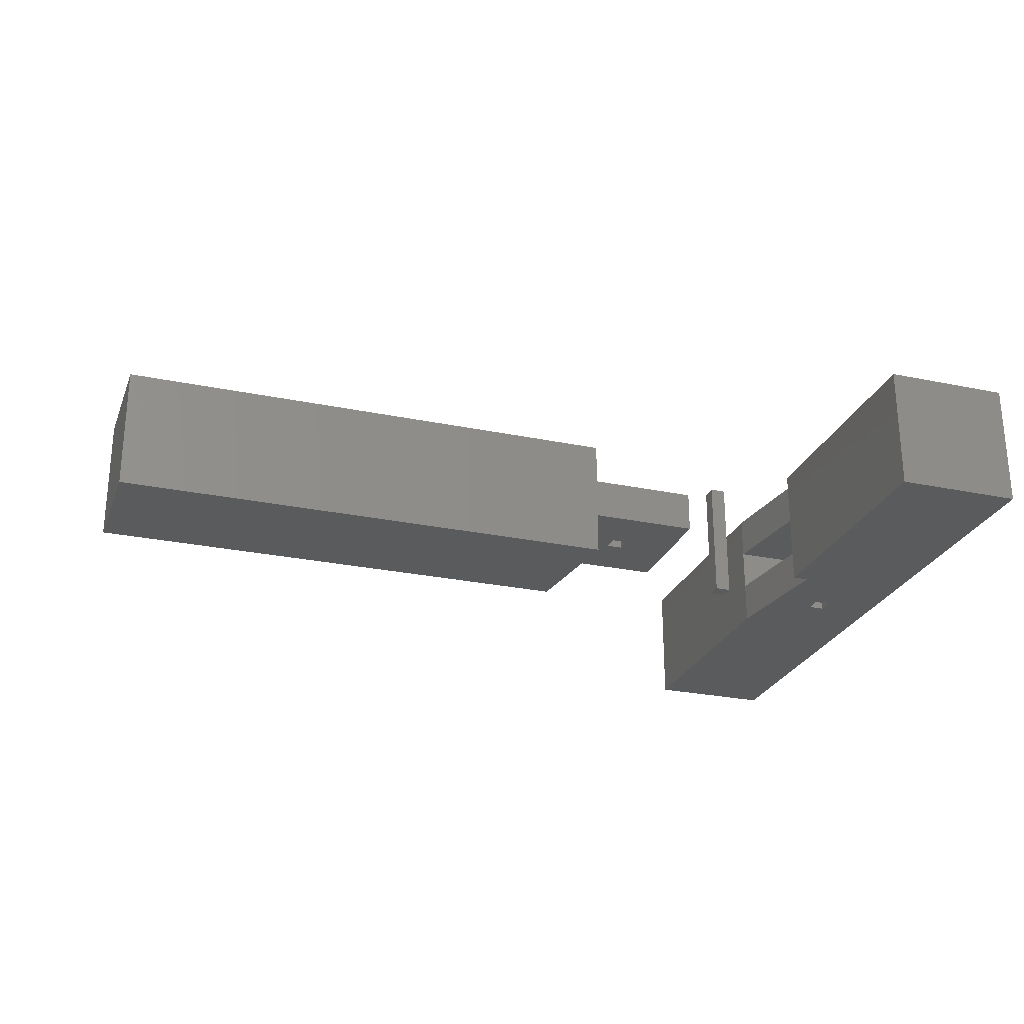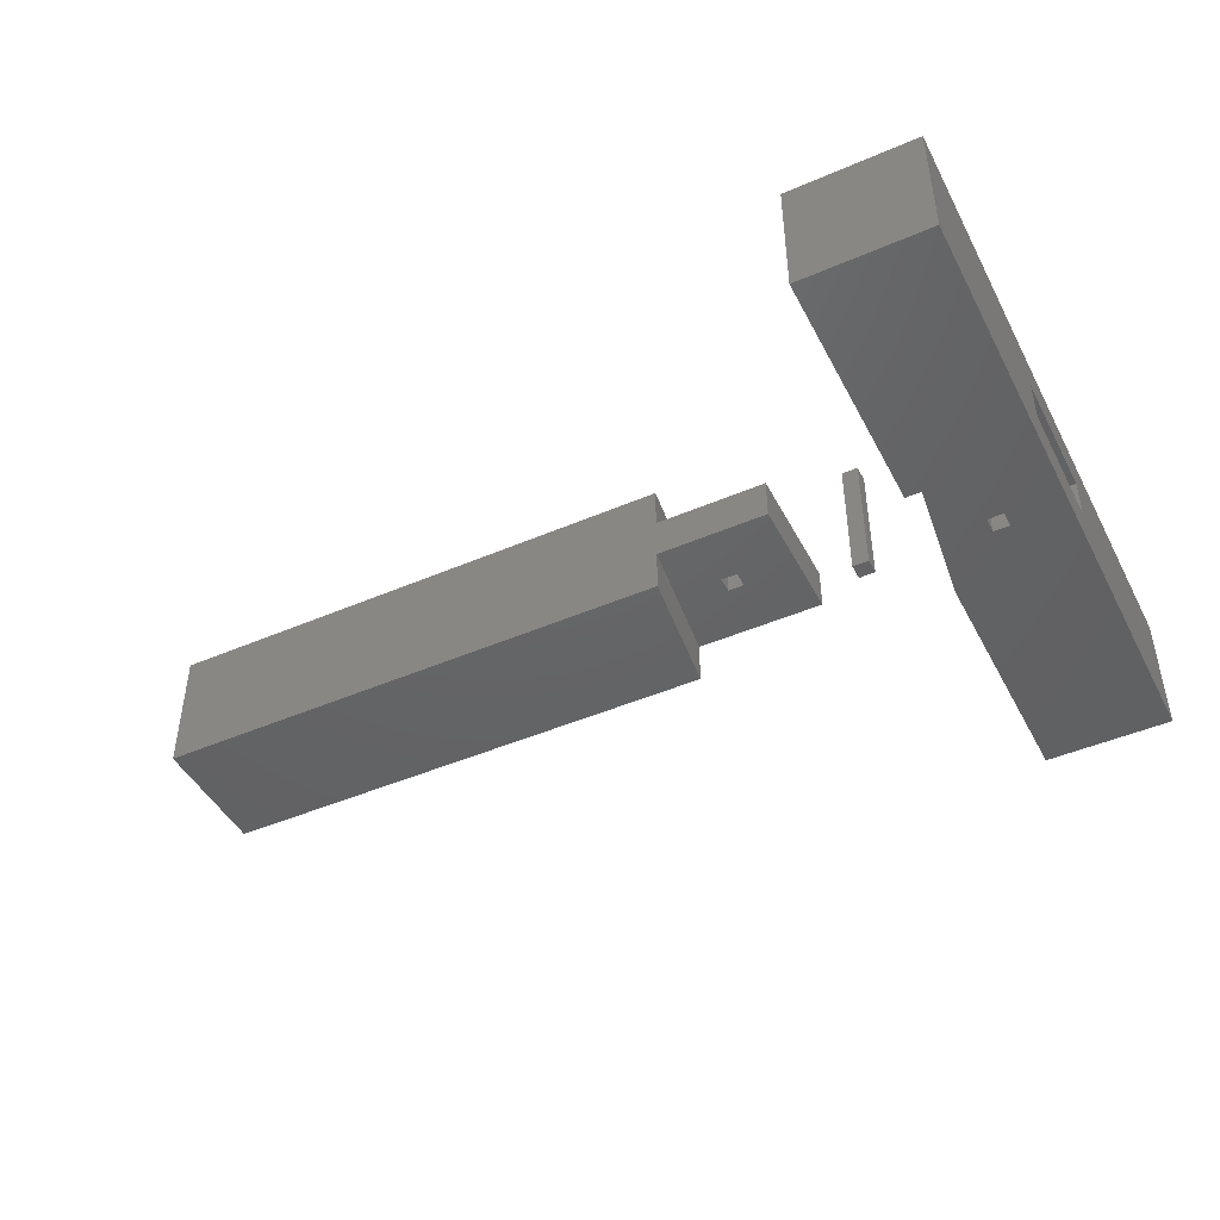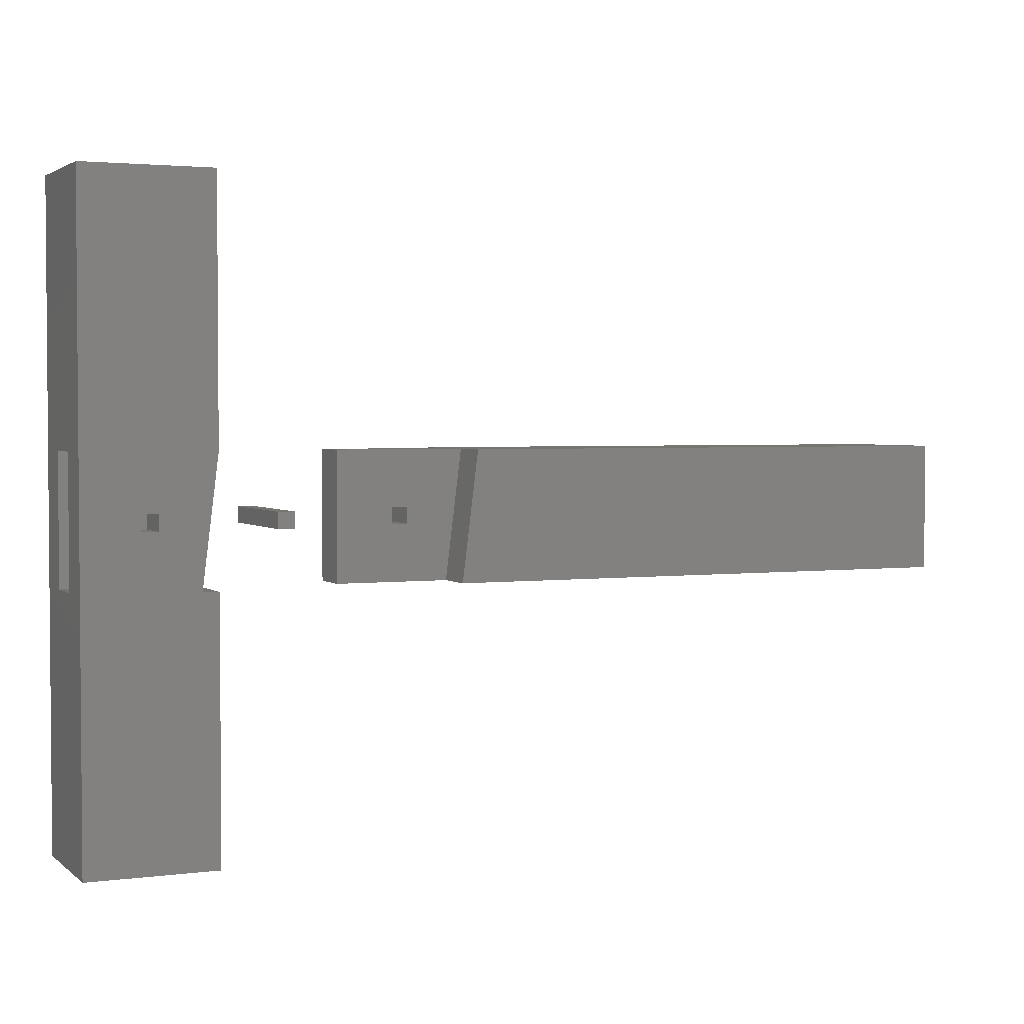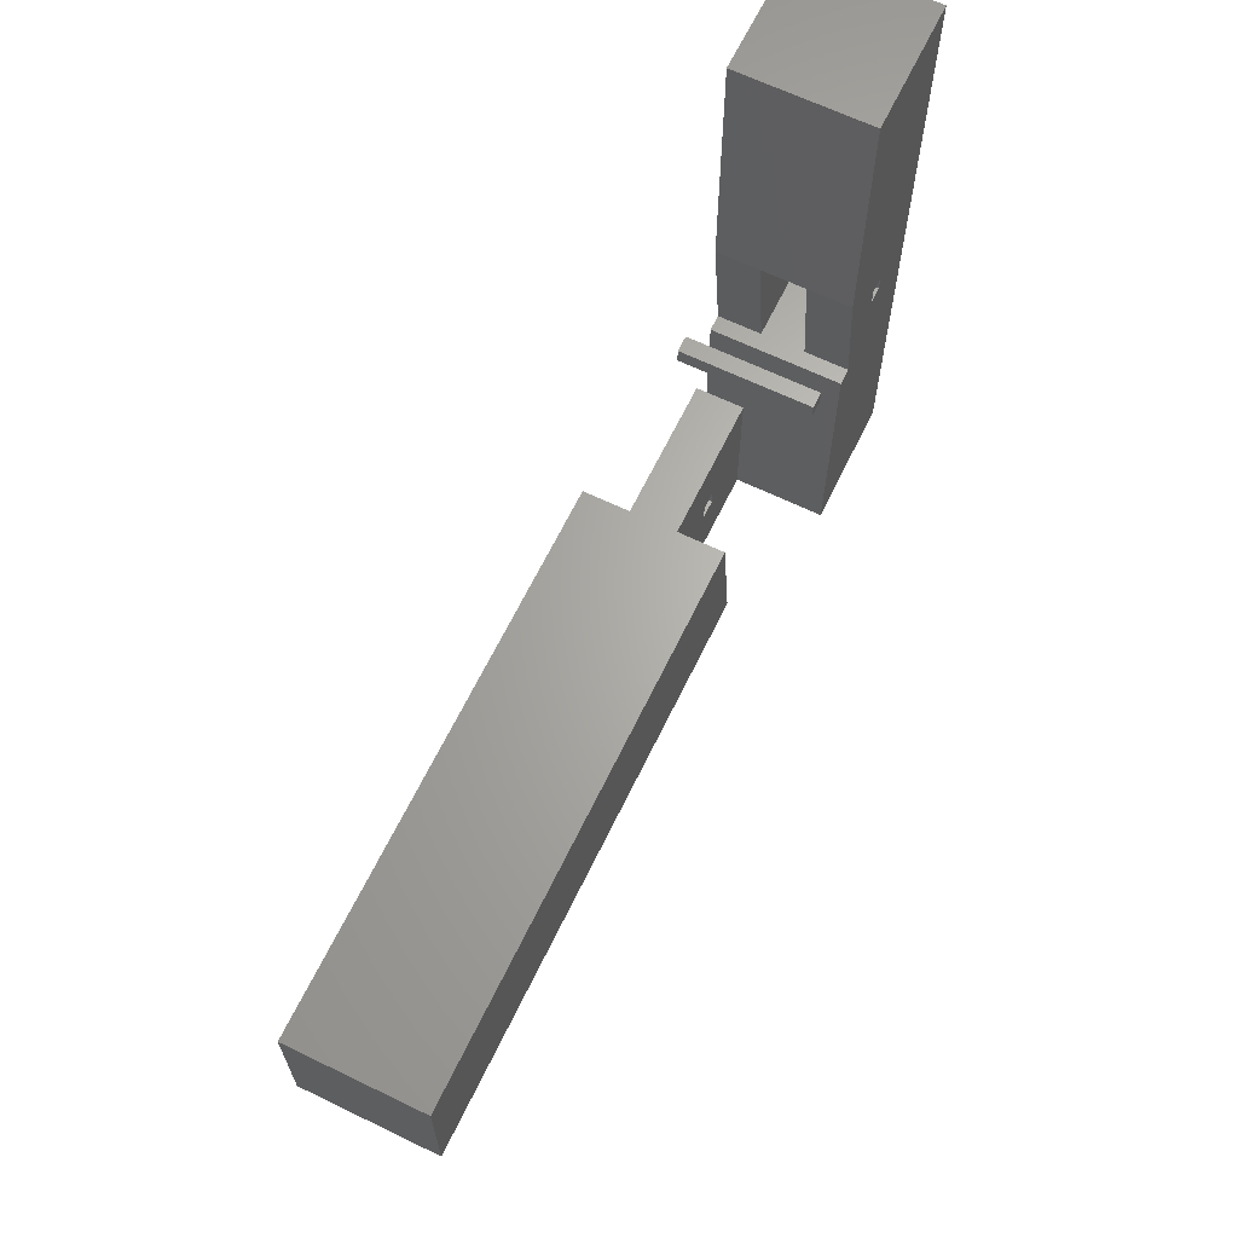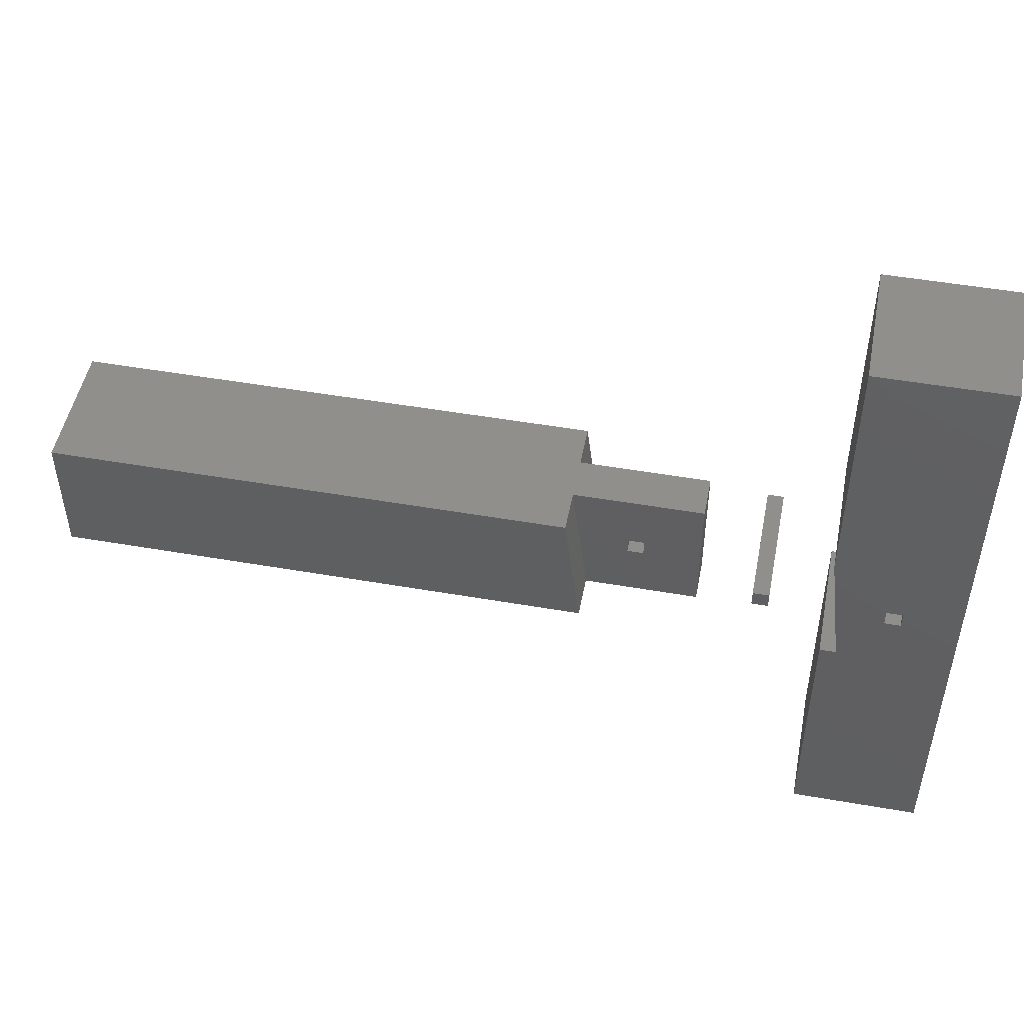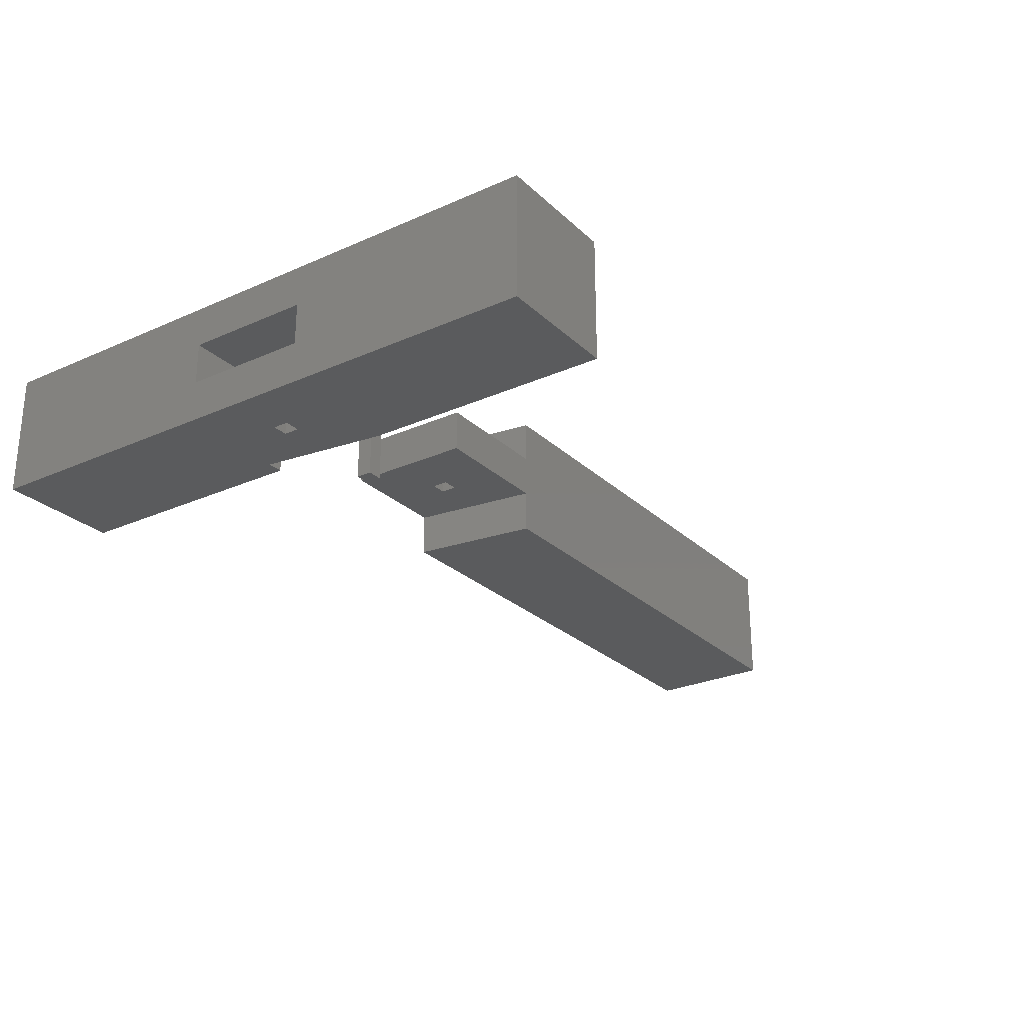
<metadata>
{"format":"stl","ext":"stl","renderer":"f3d","projection":"perspective","resolution":1024,"background":"white","views":[{"elev":-26.0,"azim":161.6,"up":"+Y"},{"elev":-45.7,"azim":-153.6,"up":"+Y"},{"elev":2.7,"azim":-24.0,"up":"+Z"},{"elev":65.2,"azim":115.9,"up":"+Z"},{"elev":49.3,"azim":-169.1,"up":"+Z"},{"elev":-26.3,"azim":-54.9,"up":"+Y"}]}
</metadata>
<code>
# stl→obj: 74 verts, 152 faces
v 0 120 -240
v 0 80 0
v 0 120 360
v 0 40 0
v 0 0 -240
v 0 40 120
v 0 80 120
v 0 0 360
v 105 40 120
v 120 80 120
v 120 40 120
v 105 80 120
v 120 120 0
v 120 120 -240
v 105 120 0
v 120 120 120
v 67.5 120 52.5
v 67.5 120 67.5
v 52.5 120 52.5
v 120 120 360
v 52.5 120 67.5
v 105 40 0
v 105 80 0
v 120 0 0
v 105 0 0
v 120 0 120
v 120 0 360
v 52.5 0 67.5
v 52.5 0 52.5
v 67.5 0 52.5
v 120 0 -240
v 67.5 0 67.5
v 52.5 40 67.5
v 67.5 40 67.5
v 67.5 40 52.5
v 52.5 40 52.5
v 52.5 80 67.5
v 52.5 80 52.5
v 67.5 80 67.5
v 67.5 80 52.5
v 240 40 0
v 240 80 120
v 240 80 0
v 240 40 120
v 345 80 120
v 360 40 120
v 360 80 120
v 345 40 120
v 840 120 120
v 360 120 120
v 840 0 120
v 360 0 120
v 840 120 0
v 840 0 0
v 345 120 0
v 345 80 0
v 345 40 0
v 345 0 0
v 292.5 40 67.5
v 292.5 40 52.5
v 307.5 40 67.5
v 307.5 40 52.5
v 292.5 80 67.5
v 307.5 80 67.5
v 307.5 80 52.5
v 292.5 80 52.5
v 172.5 120 67.5
v 187.5 0 67.5
v 187.5 120 67.5
v 172.5 0 67.5
v 187.5 120 52.5
v 172.5 120 52.5
v 172.5 0 52.5
v 187.5 0 52.5
f 1 2 3
f 1 4 2
f 4 5 6
f 5 4 1
f 7 3 2
f 6 3 7
f 6 8 3
f 8 6 5
f 9 10 11
f 9 12 10
f 6 12 9
f 12 6 7
f 13 14 15
f 16 17 18
f 17 15 19
f 15 17 16
f 16 3 20
f 21 16 18
f 16 21 3
f 19 3 21
f 1 15 14
f 19 1 3
f 15 1 19
f 2 22 23
f 22 2 4
f 23 13 15
f 13 23 24
f 22 24 23
f 24 22 25
f 8 26 27
f 8 28 26
f 8 29 28
f 29 25 30
f 5 29 8
f 5 25 29
f 31 25 5
f 25 31 24
f 32 26 28
f 30 26 32
f 26 30 25
f 33 9 34
f 9 35 34
f 35 22 36
f 22 35 9
f 9 33 6
f 36 6 33
f 36 4 6
f 4 36 22
f 7 37 12
f 7 38 37
f 23 38 2
f 2 38 7
f 39 12 37
f 40 12 39
f 40 23 12
f 38 23 40
f 26 22 11
f 22 26 25
f 9 11 22
f 10 12 23
f 10 15 16
f 15 10 23
f 28 34 32
f 34 28 33
f 37 18 39
f 18 37 21
f 28 36 33
f 36 28 29
f 37 19 21
f 19 37 38
f 36 30 35
f 30 36 29
f 19 40 17
f 40 19 38
f 30 34 35
f 34 30 32
f 40 18 17
f 18 40 39
f 41 42 43
f 42 41 44
f 45 46 47
f 45 48 46
f 42 48 45
f 48 42 44
f 47 49 50
f 49 47 51
f 46 51 47
f 51 46 52
f 51 53 49
f 53 51 54
f 53 50 49
f 50 53 55
f 41 56 57
f 56 41 43
f 57 54 58
f 54 57 53
f 56 53 57
f 53 56 55
f 54 52 58
f 52 54 51
f 44 59 48
f 44 60 59
f 57 60 41
f 41 60 44
f 61 48 59
f 62 48 61
f 62 57 48
f 60 57 62
f 63 45 64
f 45 65 64
f 65 56 66
f 56 65 45
f 45 63 42
f 66 42 63
f 66 43 42
f 43 66 56
f 58 46 57
f 46 58 52
f 57 46 48
f 47 56 45
f 56 50 55
f 50 56 47
f 59 64 61
f 64 59 63
f 59 66 63
f 66 59 60
f 66 62 65
f 62 66 60
f 62 64 65
f 64 62 61
f 24 14 13
f 14 24 31
f 20 10 16
f 20 11 10
f 27 11 20
f 26 11 27
f 5 14 31
f 14 5 1
f 3 27 20
f 27 3 8
f 67 68 69
f 68 67 70
f 71 67 69
f 67 71 72
f 73 68 70
f 68 73 74
f 73 67 72
f 67 73 70
f 73 71 74
f 71 73 72
f 68 71 69
f 71 68 74

</code>
